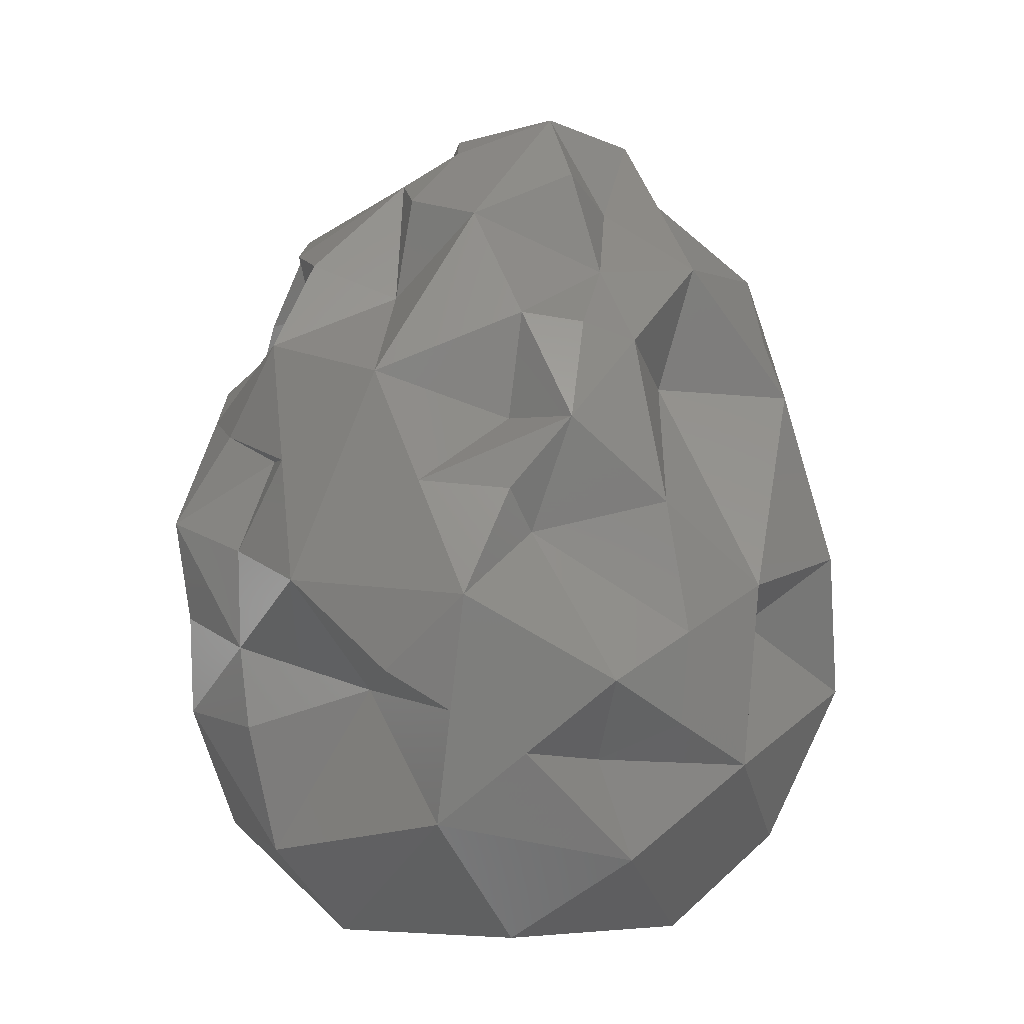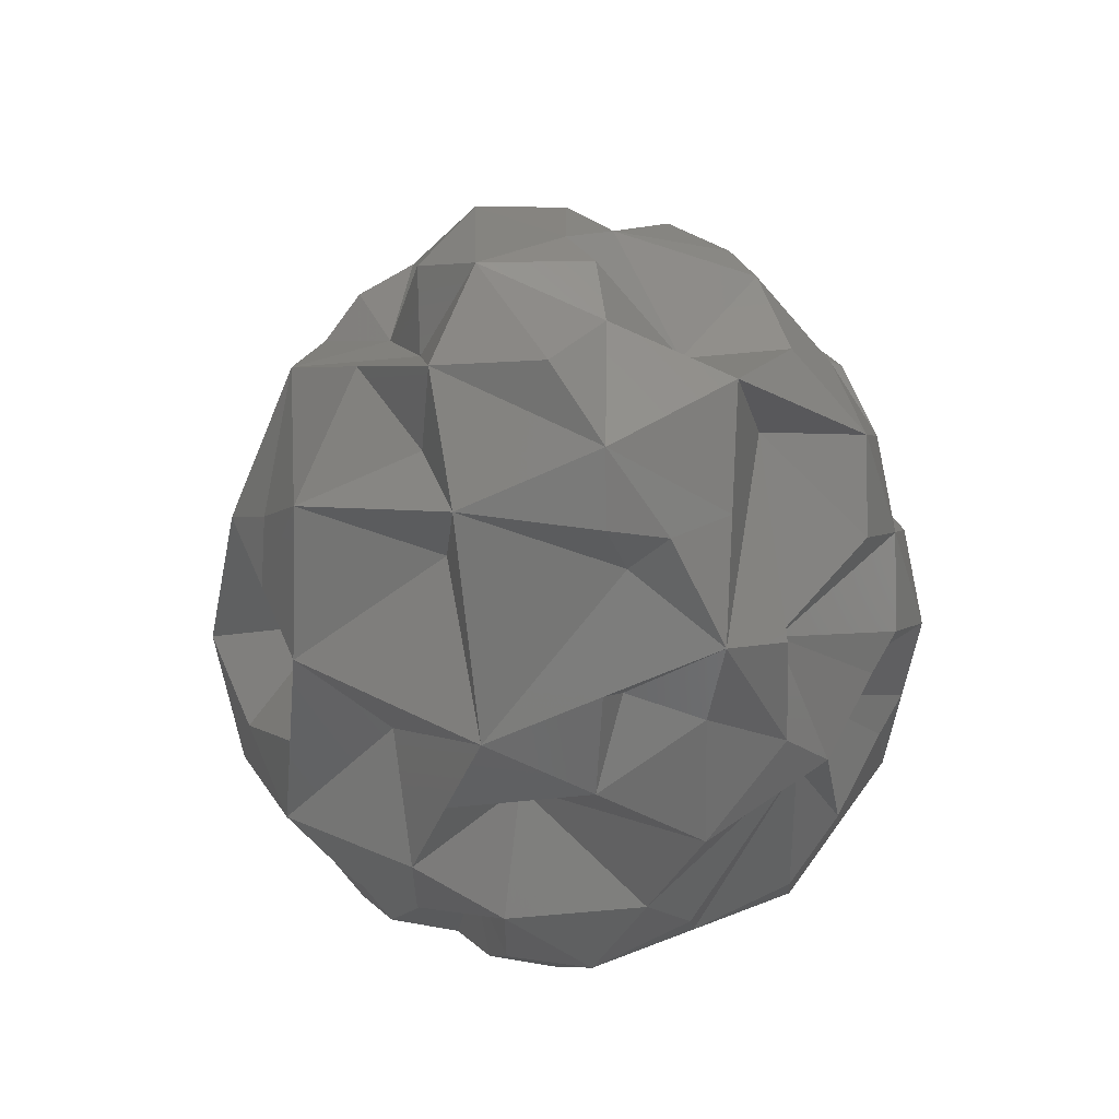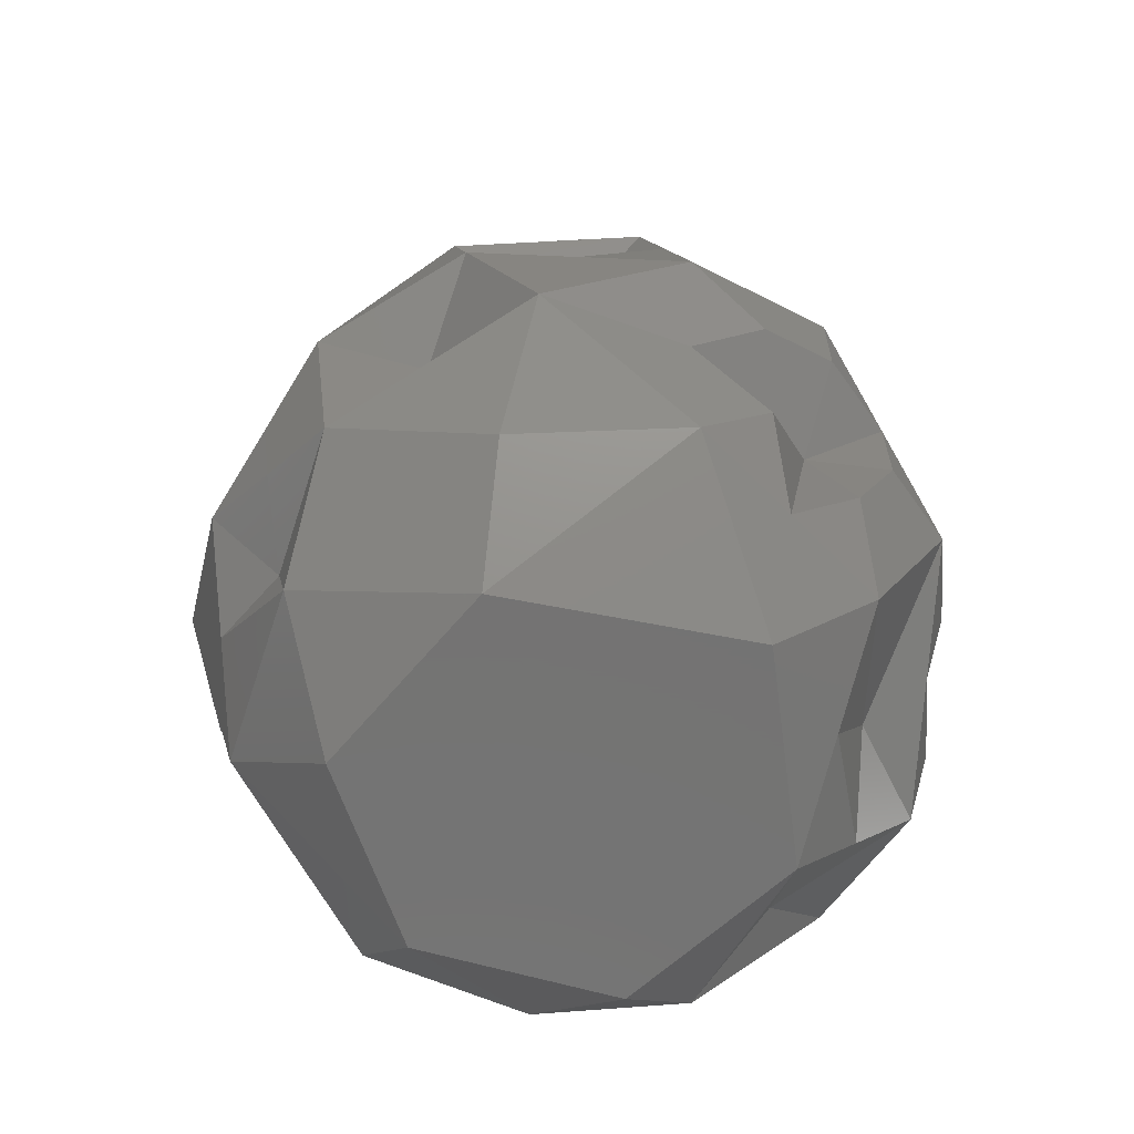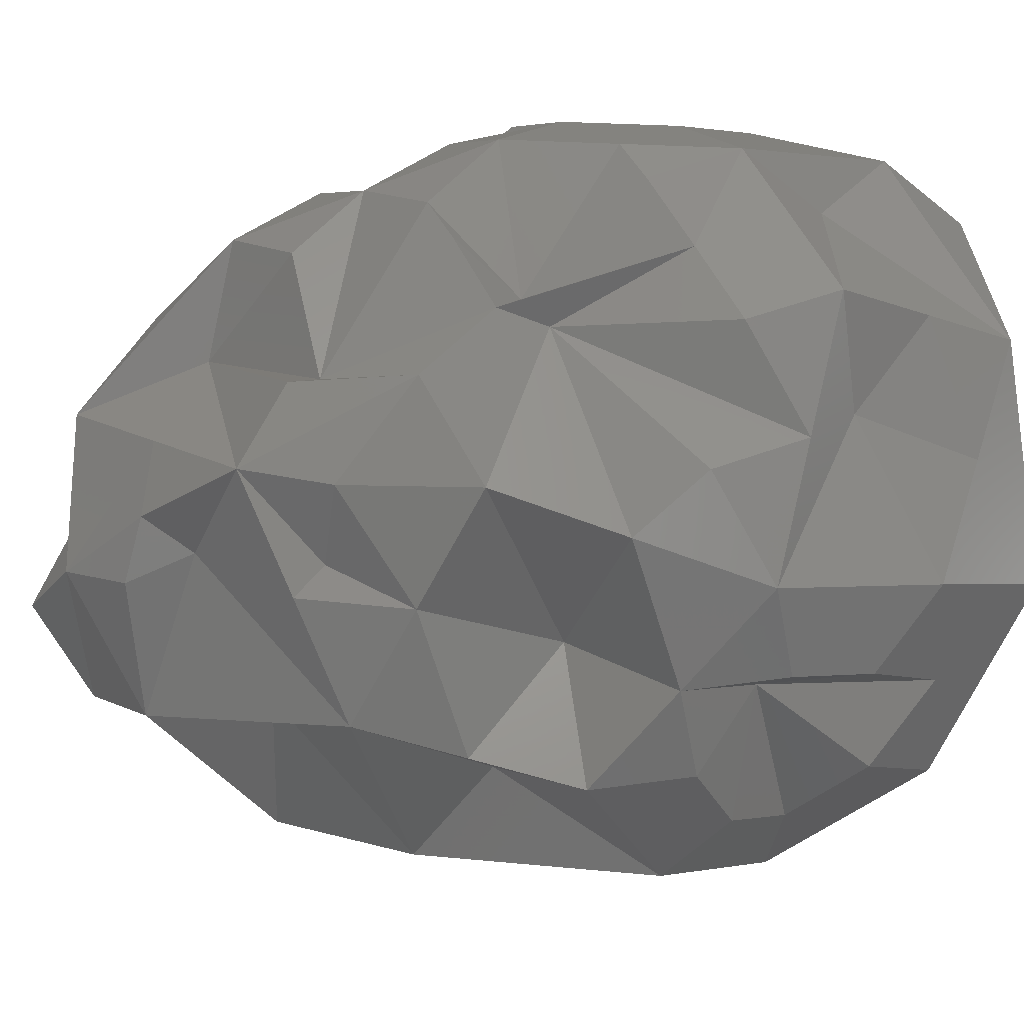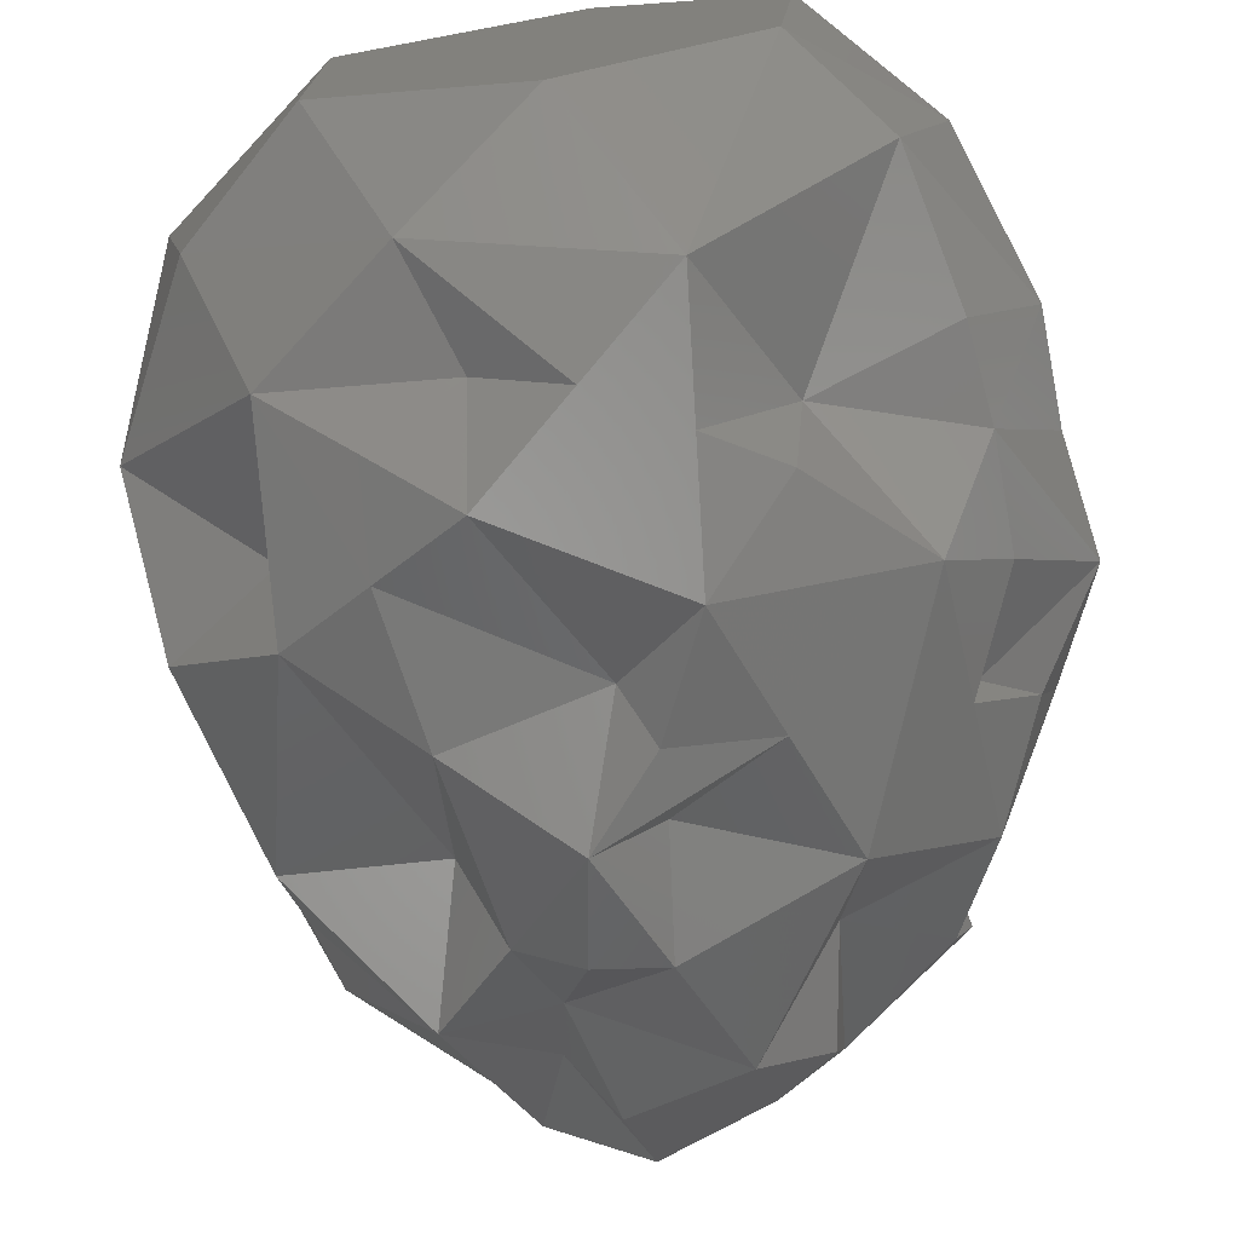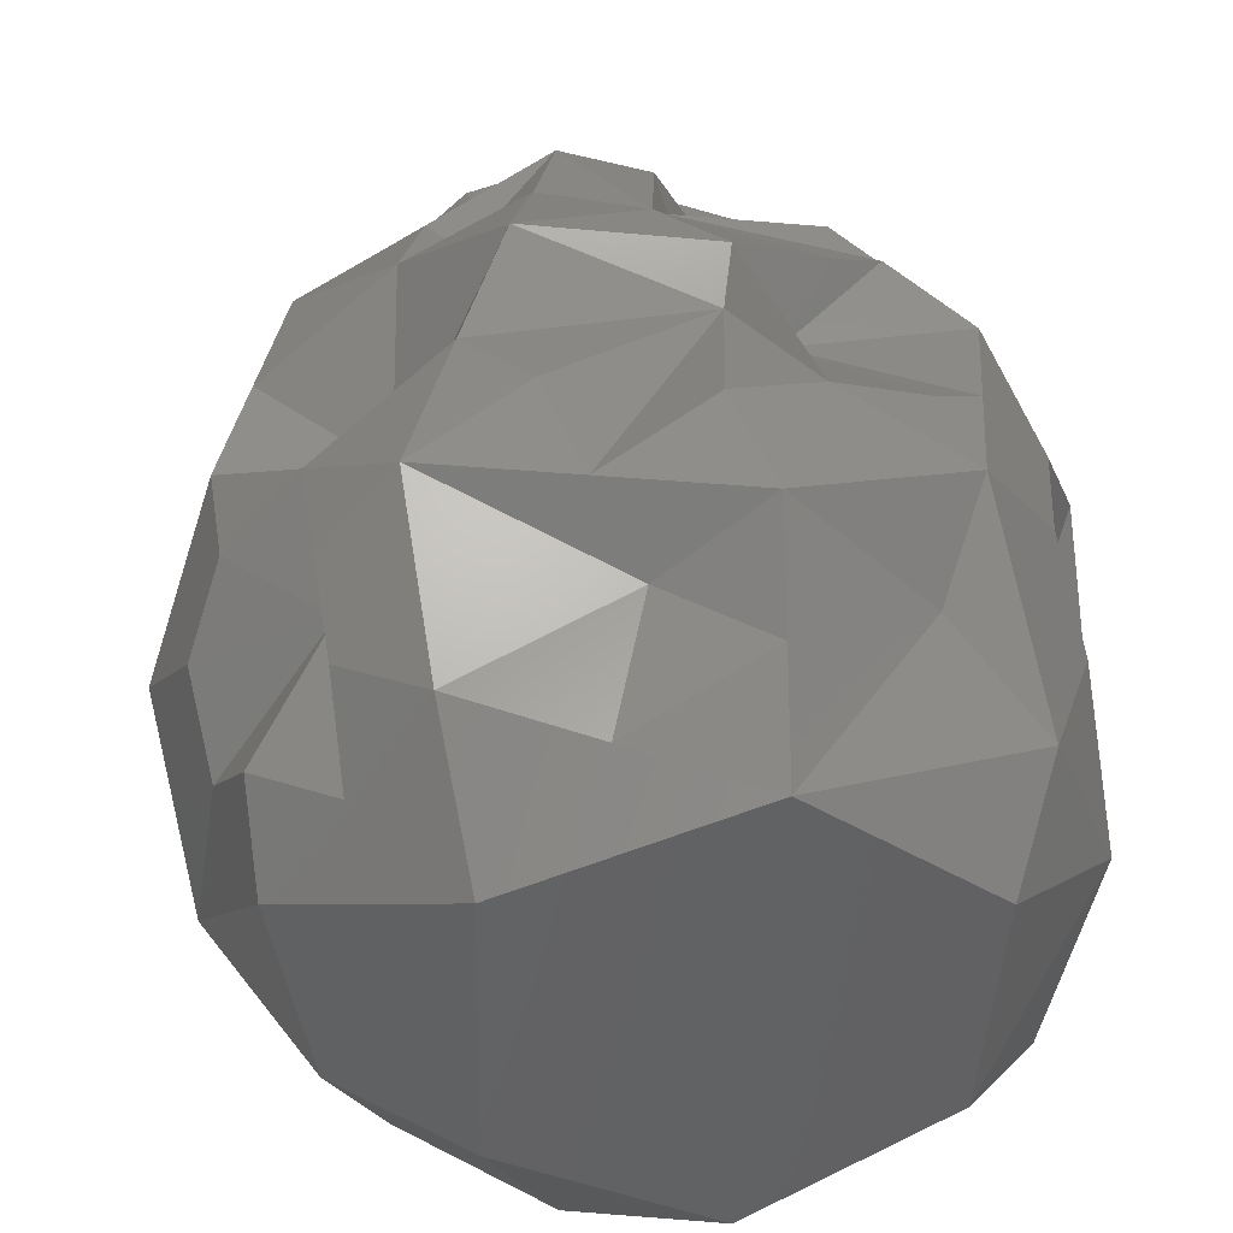
<metadata>
{"format":"stl","ext":"stl","renderer":"f3d","projection":"perspective","resolution":1024,"background":"white","views":[{"elev":-4.1,"azim":-4.5,"up":"+Z"},{"elev":58.0,"azim":145.7,"up":"+Z"},{"elev":-65.6,"azim":79.7,"up":"+Z"},{"elev":74.6,"azim":83.2,"up":"+Y"},{"elev":-73.6,"azim":-171.2,"up":"+Y"},{"elev":39.6,"azim":171.4,"up":"+Y"}]}
</metadata>
<code>
# stl→obj: 202 verts, 400 faces
v -8.389 23.45 18.81
v -14.38 20.47 20.85
v -8.129 18.11 29.5
v -17.35 19.22 22.12
v -15.69 20.28 14.6
v -14.71 19.6 34.63
v -11.74 20.86 33.36
v -5.75 23.84 31.32
v -4.216 18.59 42.53
v -6.915 -11.99 -1.351
v -6.652 -7.815 -1.351
v -0.2876 -7.135 -1.351
v -6.389 -3.64 -1.351
v -13.02 -8.494 -1.351
v -20.48 13.59 17.58
v -18.53 14.61 13.46
v -21.29 9.064 12.39
v -16.57 15.64 9.342
v -21.88 -10.22 35.97
v -18.45 -12.45 33.91
v -17.81 -16.92 33.66
v -21.04 -14.11 27.09
v -25.98 -8.959 29.42
v 25.42 -4.44 25.66
v 25.19 -1.333 29.05
v 17.52 -5.154 31.75
v 24.97 1.773 32.44
v 26.79 2.993 24.55
v 17.06 6.741 2.521
v 17.12 2.304 2.521
v 12.13 0.9112 -1.351
v 17.18 -2.134 2.521
v 22.1 3.696 6.393
v -22.13 12.53 25.1
v -19.74 15.87 23.61
v -19 18.16 29.65
v -18.98 4.636 46.74
v -17.52 1.939 49.77
v -13.94 5.929 53.53
v -16.05 -0.7581 52.8
v -15.65 -1.307 46.73
v 11.34 19.67 38.19
v 15.51 16.8 37.14
v 12.8 12.54 29.29
v 19.68 13.94 36.09
v 16.96 14.48 43.09
v 4.989 15.76 2.291
v 0.6401 17.44 3.372
v 2.031 18.81 9.997
v -3.709 19.13 4.454
v -2.953 14.58 -1.351
v 11.28 -23.21 20.96
v 10.54 -22.95 25.65
v 0.118 -22.27 28.09
v 9.79 -22.69 30.33
v 16.8 -20.73 24.42
v 7.895 -19.87 42.37
v 8.843 -21.28 36.35
v 10.73 -12.22 39.68
v 2.778 -24.65 36.24
v -7.07 23.65 25.07
v -4.799 21.89 28.15
v 3.355 20.94 42.26
v 7.149 16.69 43.49
v 9.127 17.15 45.61
v 1.311 19.84 48.13
v 17.83 17.91 22.92
v 13.66 20.77 23.97
v 9.483 23.64 25.02
v 13.25 22.42 16.76
v 20.67 -13.04 13.99
v 17.87 -13.71 8.454
v 19.77 -8.359 5.553
v 13.66 -14.09 5.058
v 15.96 -19.05 11.35
v 18.62 -16.65 31.75
v 22.24 -12.22 32.92
v 20.43 -12.57 39.08
v 24.04 -11.87 26.77
v 26.08 -2.022 20.59
v 23.83 3.143 16.02
v 25.37 -7.037 16.62
v 17.77 17.87 16.09
v 17.61 15.13 10.68
v 16.84 12.26 17.68
v -20.07 1.195 17.9
v -23.14 -3.713 10.68
v -24.59 -8.198 15.16
v -18.17 -11.08 4.857
v -21.68 0.7719 6.195
v 21.79 -6.01 39.7
v 19.66 -8.51 43.68
v 13.01 -15.08 48.49
v 19.06 -4.635 49.35
v 17.52 10.32 6.163
v 22.2 8.51 10.91
v 17.08 -13.15 21.8
v 16.38 -19.89 17.89
v 2.021 14.22 54.75
v 5.681 12.27 56.31
v 4.466 13.04 51.7
v 12.91 5.706 56.44
v 3.677 9.239 60.36
v -10.37 -23.19 18.21
v -11.02 -23.61 24.1
v -17.05 -20.73 24.69
v -8.055 -23.72 31.66
v -4.984 -26.48 23.51
v 23.15 0.5536 40.32
v -17.94 14.74 38.56
v -2.775 25.15 16.64
v -4.466 23.67 10.26
v 4.392 23.04 13.51
v 10.84 -22.34 14.43
v 5.042 -20.5 11.85
v 5.764 -25.68 17.5
v 24.54 8.158 19.99
v 22.35 13.36 22.25
v 22.41 13.39 29.08
v -4.407 -6.984 58.86
v -8.15 -12.39 53.99
v -3.735 -17.28 52.16
v -9.346 -11.94 46.5
v -8.622 -7.416 56.1
v 4.534 12.19 -1.351
v -1.357 7.899 -1.351
v -7.065 3.519 -1.351
v 0.2389 1.214 -1.351
v -20.46 8.908 41.56
v -22.55 2.214 40.82
v -23.14 -4.692 37.65
v -19.86 5.318 35.89
v 12.93 16.94 5.933
v 11.28 -0.5571 54.37
v 15.98 0.5297 52.9
v 12.46 3.797 48.33
v -21.51 12.32 32.64
v 5.717 -11.72 -1.351
v 9.901 -13.89 1.606
v 7.554 -19.83 4.563
v 12.25 -7.964 -1.351
v -9.791 -15.09 2.967
v -0.8141 -15.48 -1.351
v -13.65 16.19 43.54
v -9.711 8.342 50.04
v -16.88 11.33 47.47
v -15.57 -10.31 49.23
v -16.82 -4.783 50.91
v 12.02 9.786 -1.351
v -12.52 15.66 9.543
v -17.44 11 4.086
v -20.82 -14.46 19.92
v -24.89 -7.761 22.23
v -25.21 -0.399 25.15
v -0.4013 -23.69 12.39
v -13.69 -1.335 -1.351
v -14.37 5.824 -1.351
v -17.35 -3.861 2.422
v -8.66 10.2 -1.351
v -10.2 12.79 1.368
v 0.494 -20.76 5.924
v -6.566 -21.69 7.285
v -2.351 22.95 36.45
v -3.76 20.15 44.48
v 6.13 5.5 -1.351
v -0.4785 -20.97 44.2
v -1.328 -19.7 36.54
v -11.13 -20.96 39.82
v -20.17 -14.05 14.04
v -11.26 -15.1 16.82
v -7.43 -19.12 45.99
v 11.26 -8.567 54.57
v 9.517 -2.053 60.66
v -1.631 -24.61 31.06
v 18.94 6.009 34.52
v 6.244 -3.375 -1.351
v -24.65 6.694 28.1
v -21.4 1.645 23.28
v 23.74 -1.67 11.51
v -24.61 -0.4188 32.47
v -11.9 10.1 53.19
v -6.928 8.879 58.92
v 20.05 7.518 41.71
v -18.58 -13.11 42.63
v -1.973 1.192 60.37
v 4.179 3.61 63.53
v 2.982 -6.495 61.83
v -4.022 -2.976 60.71
v -7.261 2.456 53.67
v -12.37 -16.39 6.071
v 4.078 -12.23 56.29
v -0.3764 -11.89 56.99
v -21.31 7.419 14.96
v 7.169 -7.221 54.1
v 6.161 -13.14 48.54
v 3.976 -21.31 43.5
v 6.083 24.53 19.89
v -14.09 -20.84 32.25
v 5.715 24.85 33.28
v -2.808 14.36 53.52
v -5.775 -24.09 15.4
v 14.93 10.09 49.76
f 1 2 3
f 4 2 5
f 6 7 3
f 8 7 9
f 10 11 12
f 13 11 14
f 15 16 17
f 18 16 5
f 19 20 21
f 22 20 23
f 24 25 26
f 27 25 28
f 29 30 31
f 32 30 33
f 34 35 15
f 4 35 36
f 37 38 39
f 40 38 41
f 42 43 44
f 45 43 46
f 47 48 49
f 50 48 51
f 52 53 54
f 55 53 56
f 57 58 59
f 55 58 60
f 8 61 3
f 1 61 62
f 63 64 42
f 65 64 66
f 67 68 44
f 69 68 70
f 71 72 73
f 74 72 75
f 76 77 78
f 26 77 79
f 24 80 28
f 81 80 82
f 67 83 70
f 84 83 85
f 86 87 88
f 89 87 90
f 91 92 78
f 93 92 94
f 95 96 33
f 81 96 85
f 97 98 75
f 52 98 56
f 99 100 101
f 102 100 103
f 104 105 106
f 107 105 108
f 26 91 78
f 94 91 109
f 6 9 7
f 110 6 36
f 1 111 112
f 113 111 62
f 52 114 75
f 115 114 116
f 117 118 119
f 67 118 85
f 120 121 122
f 123 121 124
f 125 126 51
f 127 126 128
f 129 130 41
f 131 130 132
f 95 84 85
f 70 84 133
f 52 56 53
f 52 116 114
f 134 135 102
f 136 135 94
f 110 137 132
f 34 137 36
f 138 139 140
f 74 139 141
f 10 14 11
f 142 10 143
f 110 144 9
f 145 144 146
f 147 148 41
f 40 148 124
f 95 29 149
f 29 33 30
f 37 41 38
f 129 37 146
f 150 18 5
f 17 18 151
f 152 153 88
f 154 153 23
f 155 115 116
f 75 115 140
f 13 156 157
f 158 156 14
f 127 159 51
f 160 159 157
f 155 161 140
f 143 161 162
f 81 117 28
f 117 85 118
f 163 164 66
f 145 164 9
f 125 165 128
f 31 165 149
f 110 129 146
f 129 132 130
f 157 158 90
f 89 158 14
f 150 50 51
f 49 50 112
f 166 167 60
f 107 167 168
f 152 169 170
f 89 169 88
f 166 171 168
f 123 171 122
f 172 134 173
f 134 94 135
f 107 174 60
f 54 174 108
f 138 141 139
f 12 138 143
f 175 45 46
f 44 45 119
f 12 176 141
f 31 176 128
f 34 177 132
f 154 177 178
f 81 179 33
f 73 179 82
f 154 180 132
f 131 180 23
f 24 28 25
f 82 24 79
f 127 157 159
f 13 127 128
f 145 181 182
f 39 181 146
f 136 183 46
f 175 183 109
f 123 147 184
f 147 124 148
f 3 4 36
f 15 4 5
f 47 125 51
f 125 149 165
f 34 36 35
f 34 178 177
f 185 186 103
f 173 186 187
f 120 188 189
f 185 188 187
f 150 160 151
f 160 51 159
f 142 190 89
f 170 190 162
f 191 192 122
f 120 192 187
f 131 19 184
f 19 23 20
f 86 193 90
f 17 193 178
f 154 86 88
f 86 178 193
f 194 191 195
f 191 187 192
f 95 33 29
f 95 133 84
f 97 71 82
f 71 75 72
f 166 196 195
f 57 196 60
f 69 197 62
f 113 197 70
f 107 198 106
f 21 198 168
f 63 66 64
f 163 63 199
f 152 22 23
f 21 22 106
f 99 103 100
f 200 99 66
f 175 27 28
f 26 27 109
f 12 13 128
f 13 14 156
f 201 104 170
f 104 108 105
f 136 202 102
f 101 202 46
f 201 155 116
f 155 162 161
f 154 23 180
f 154 178 86
f 120 124 121
f 120 187 188
f 12 128 176
f 12 143 10
f 74 140 139
f 74 73 72
f 201 162 155
f 201 108 104
f 142 14 10
f 142 162 190
f 175 119 45
f 175 109 27
f 39 40 189
f 40 41 148
f 31 32 141
f 73 32 33
f 59 76 78
f 79 76 56
f 39 146 37
f 182 39 189
f 101 65 66
f 42 65 46
f 145 200 66
f 103 200 182
f 152 106 22
f 152 88 169
f 15 5 16
f 15 178 34
f 47 51 48
f 149 47 133
f 8 163 199
f 163 9 164
f 31 149 29
f 31 141 176
f 67 70 68
f 67 119 118
f 97 56 98
f 79 97 82
f 131 23 19
f 131 41 130
f 1 62 111
f 1 5 2
f 194 172 173
f 94 172 93
f 42 46 43
f 42 199 63
f 107 168 198
f 107 108 174
f 69 70 197
f 44 69 199
f 26 79 24
f 26 109 91
f 189 185 182
f 185 187 186
f 57 60 58
f 195 57 93
f 17 178 15
f 90 17 151
f 166 60 196
f 166 122 171
f 54 55 60
f 59 55 56
f 194 93 172
f 194 187 191
f 49 113 70
f 113 112 111
f 54 116 52
f 54 60 174
f 49 112 113
f 49 133 47
f 150 112 50
f 150 151 18
f 110 36 137
f 110 146 144
f 21 106 198
f 21 184 19
f 136 102 135
f 136 109 183
f 8 62 61
f 8 9 163
f 81 82 179
f 81 85 117
f 44 199 42
f 44 119 67
f 123 124 147
f 123 168 171
f 145 9 144
f 145 182 200
f 59 56 76
f 59 93 57
f 4 3 2
f 8 3 7
f 168 184 21
f 41 184 147
f 70 133 49
f 40 39 38
f 119 28 117
f 94 109 136
f 120 122 192
f 143 162 142
f 145 146 181
f 78 93 59
f 110 132 129
f 185 189 188
f 154 132 177
f 73 33 179
f 155 140 115
f 149 133 95
f 145 66 164
f 136 46 202
f 55 54 53
f 175 46 183
f 173 103 186
f 122 195 191
f 172 94 134
f 170 89 190
f 102 101 100
f 97 75 71
f 124 189 40
f 184 41 131
f 73 82 71
f 143 140 161
f 113 62 197
f 57 195 196
f 116 108 201
f 106 170 104
f 91 94 92
f 27 26 25
f 141 73 74
f 199 62 8
f 173 187 194
f 101 102 202
f 101 66 99
f 18 17 16
f 189 124 120
f 22 21 20
f 17 90 193
f 103 182 185
f 45 44 43
f 108 116 54
f 150 51 160
f 95 85 96
f 93 78 92
f 75 140 74
f 131 132 180
f 129 41 37
f 3 36 6
f 163 66 63
f 195 122 166
f 89 170 169
f 158 157 156
f 101 46 65
f 24 82 80
f 32 31 30
f 112 5 1
f 81 33 96
f 62 199 69
f 47 149 125
f 184 168 123
f 123 122 121
f 173 102 103
f 86 90 87
f 52 75 98
f 34 132 137
f 90 151 157
f 115 75 114
f 140 143 138
f 69 44 68
f 152 23 153
f 89 88 87
f 65 42 64
f 110 9 6
f 200 103 99
f 1 3 61
f 67 85 83
f 76 79 77
f 89 90 158
f 26 78 77
f 195 93 194
f 79 56 97
f 89 14 142
f 81 28 80
f 170 106 152
f 166 168 167
f 154 88 153
f 107 106 105
f 107 60 167
f 102 173 134
f 73 141 32
f 39 182 181
f 55 59 58
f 157 151 160
f 170 162 201
f 28 119 175
f 4 15 35
f 84 70 83
f 5 112 150
f 50 49 48
f 31 128 165
f 125 128 126
f 12 141 138
f 127 51 126
f 13 12 11
f 13 157 127

</code>
